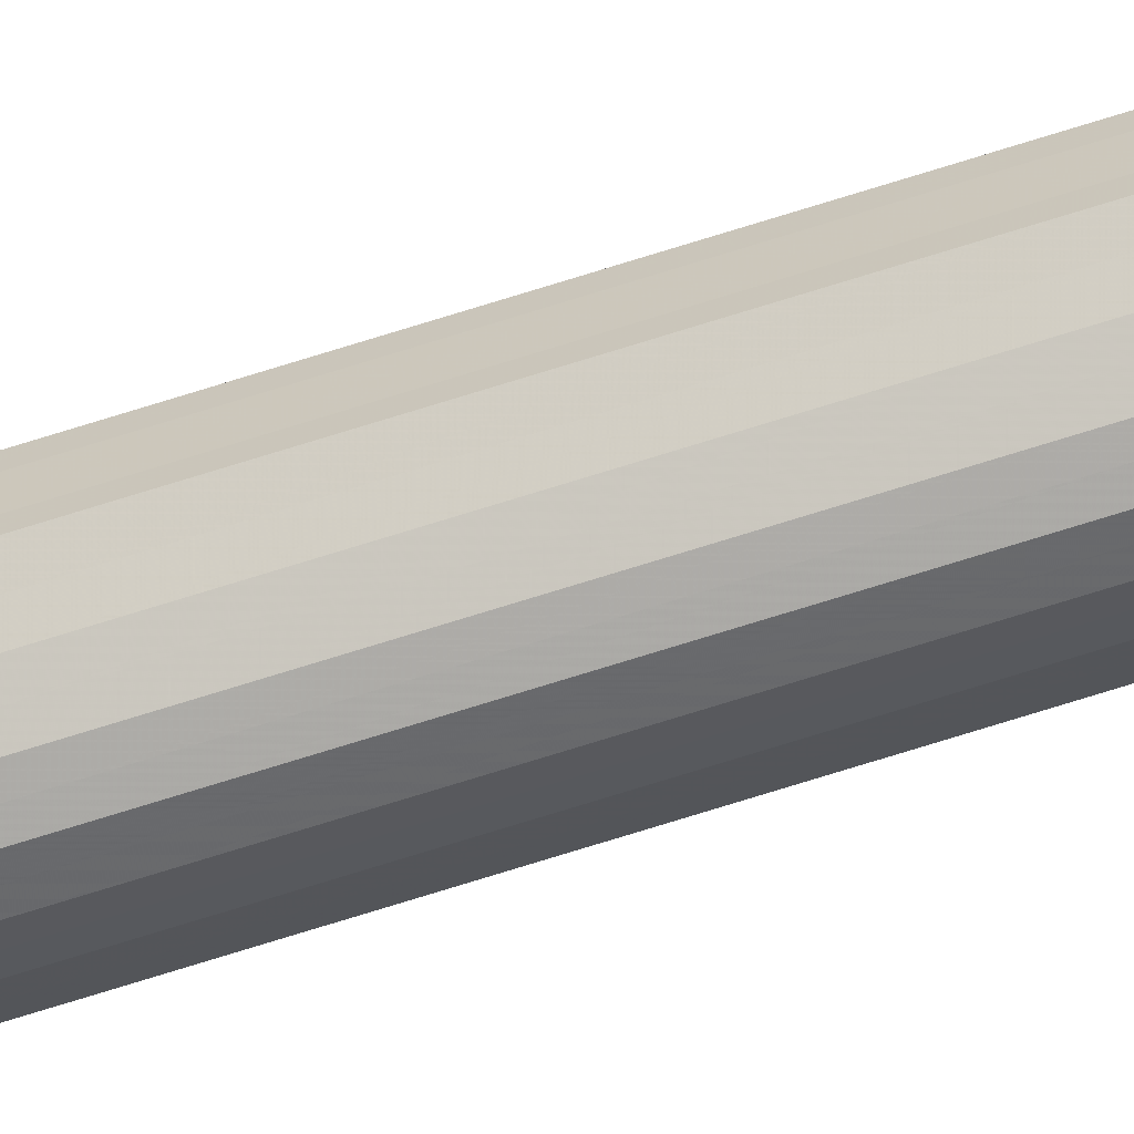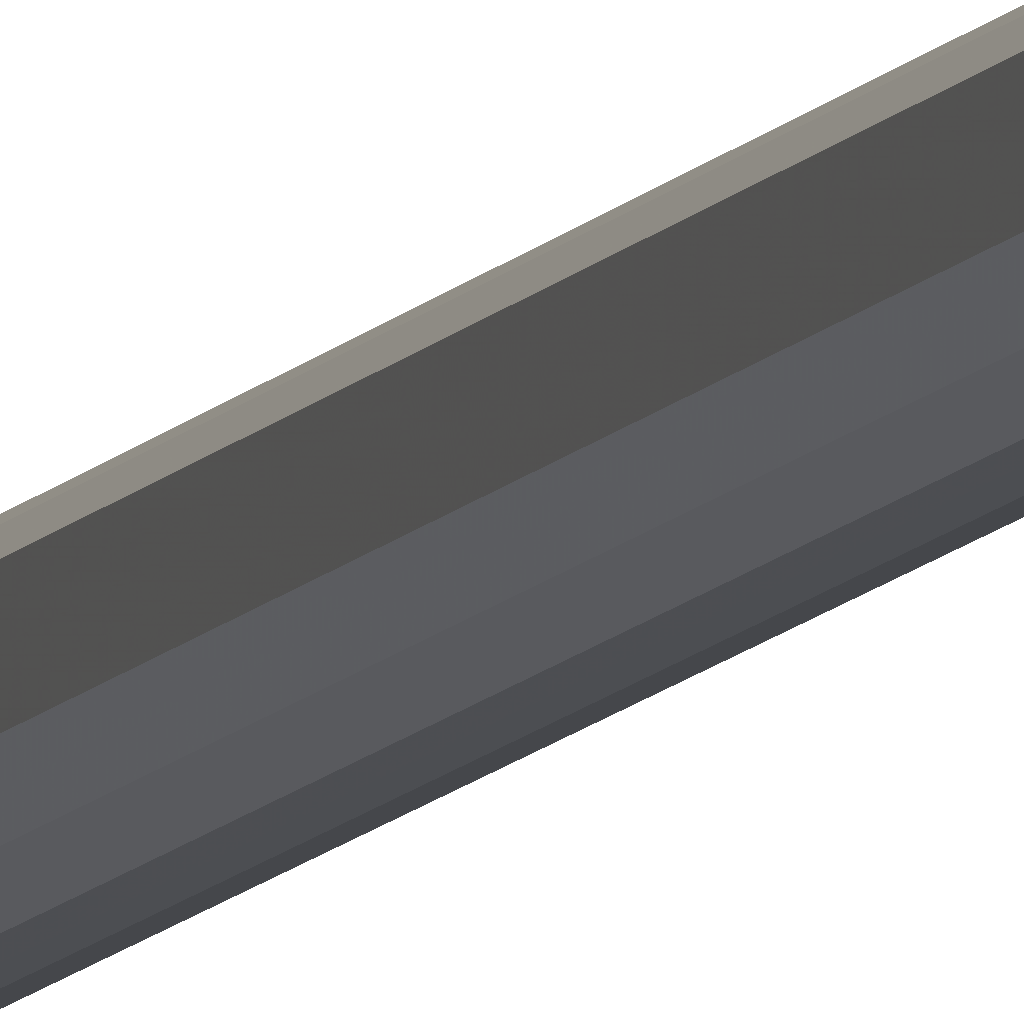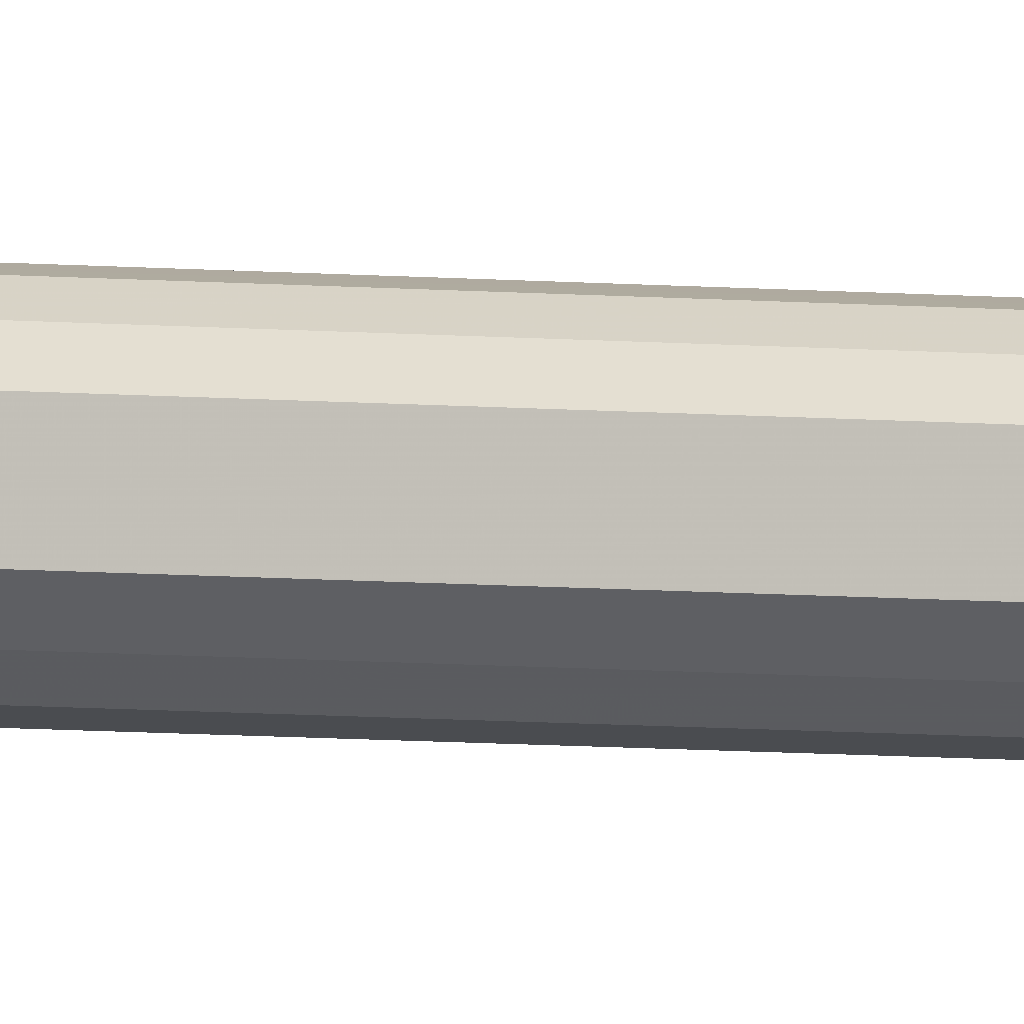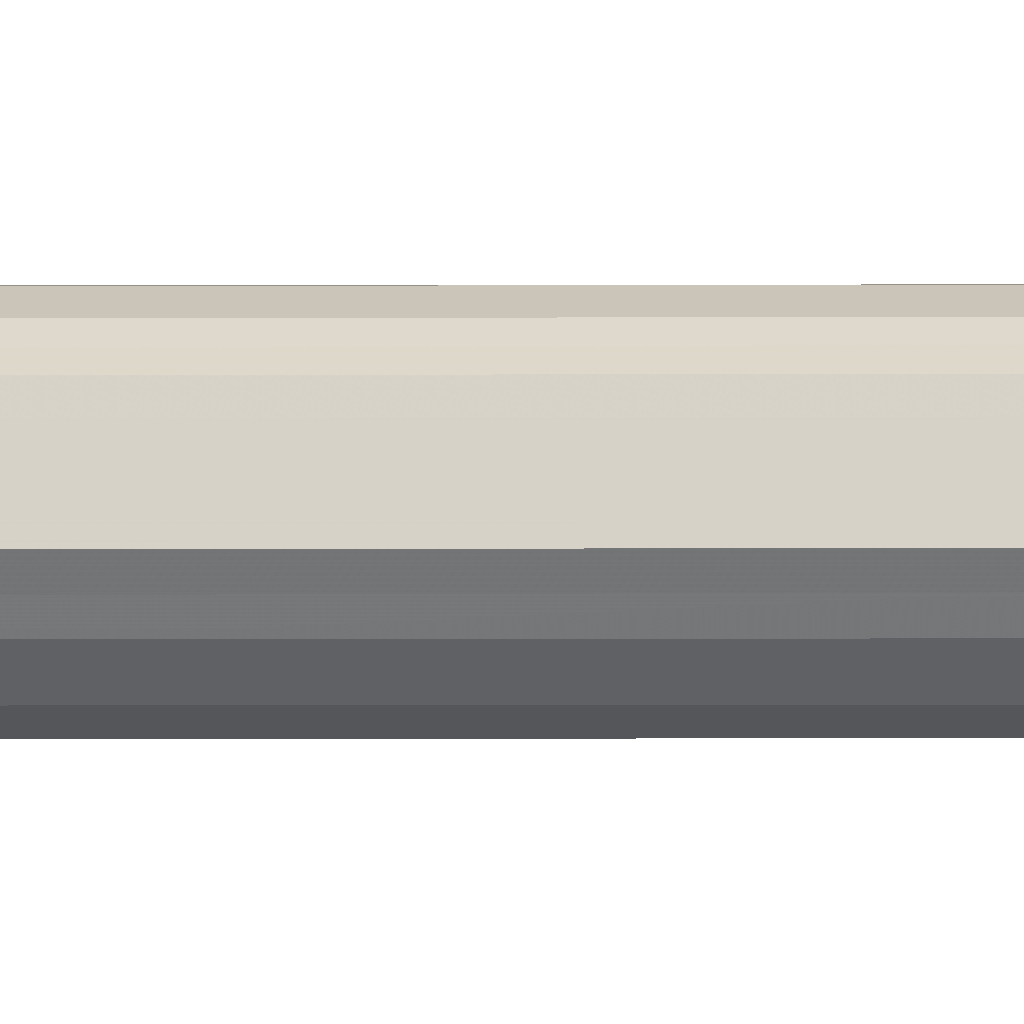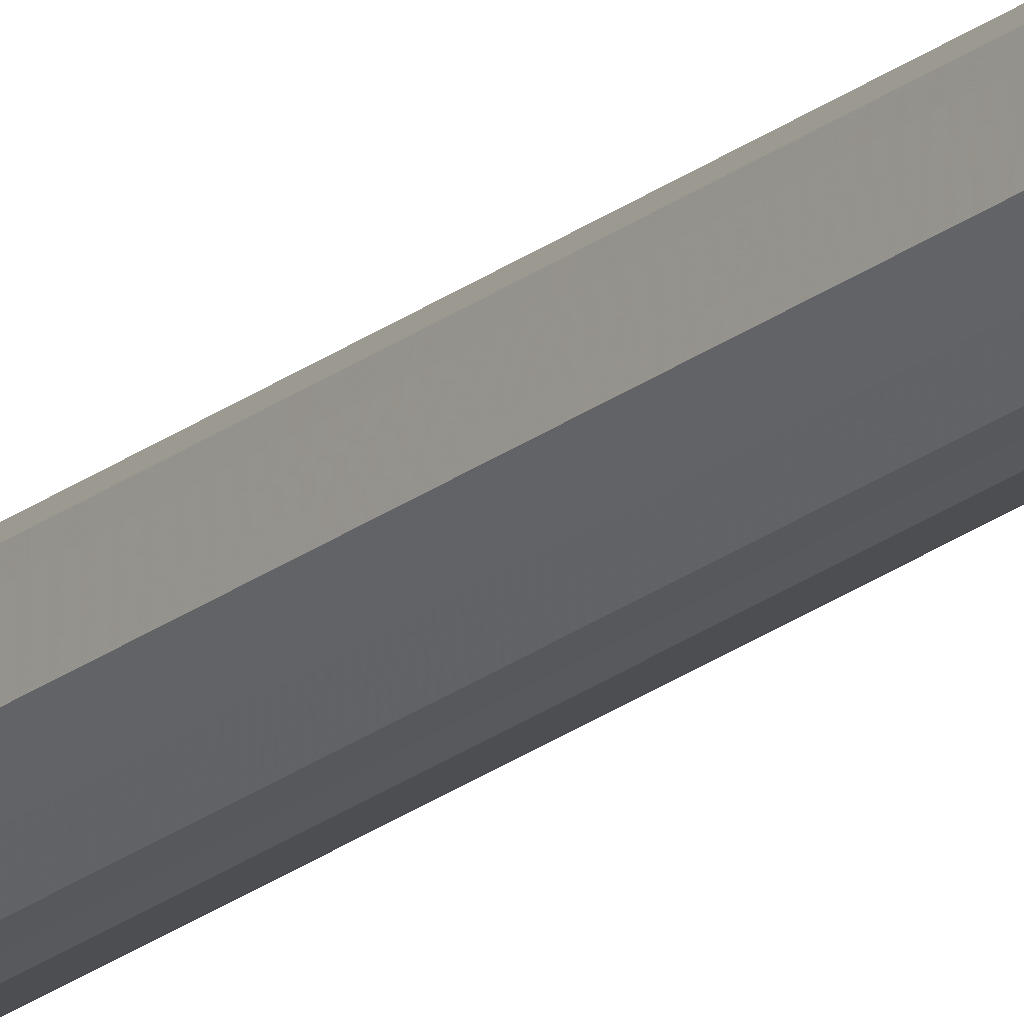
<metadata>
{"format":"obj","ext":"obj","renderer":"f3d","projection":"perspective","resolution":1024,"background":"white","views":[{"elev":-64.5,"azim":-71.7,"up":"+Z"},{"elev":-7.5,"azim":-15.3,"up":"+Z"},{"elev":-3.3,"azim":-122.5,"up":"+Z"},{"elev":-12.5,"azim":91.1,"up":"+Z"},{"elev":-22.2,"azim":143.4,"up":"+Z"}]}
</metadata>
<code>
o 5106
v 2174 1878 6.268
v 2174 1878 6.266
v 2174 1871 6.291
v 2174 1878 6.259
v 2174 1871 6.289
v 2174 1878 6.266
v 2174 1871 6.289
v 2174 1878 6.249
v 2174 1871 6.282
v 2175 1878 6.259
v 2175 1871 6.282
v 2174 1878 6.238
v 2174 1871 6.272
v 2175 1878 6.249
v 2175 1871 6.272
v 2174 1878 6.226
v 2174 1871 6.261
v 2175 1878 6.238
v 2175 1871 6.261
v 2174 1878 6.217
v 2174 1871 6.249
v 2175 1878 6.226
v 2175 1871 6.249
v 2174 1878 6.21
v 2174 1871 6.24
v 2175 1878 6.217
v 2175 1871 6.24
v 2174 1878 6.208
v 2174 1871 6.233
v 2174 1878 6.21
v 2174 1871 6.233
v 2174 1871 6.231
v 2174 1871 6.291
v 2174 1878 6.266
v 2174 1871 6.289
v 2174 1878 6.259
v 2174 1871 6.282
v 2174 1871 6.289
v 2174 1878 6.268
v 2175 1871 6.282
v 2174 1878 6.266
v 2174 1878 6.249
v 2174 1871 6.272
v 2175 1871 6.272
v 2175 1878 6.259
v 2175 1871 6.261
v 2175 1878 6.249
v 2174 1878 6.238
v 2174 1871 6.261
v 2175 1871 6.249
v 2175 1878 6.238
v 2175 1871 6.24
v 2175 1878 6.226
v 2174 1878 6.226
v 2174 1871 6.249
v 2174 1871 6.233
v 2175 1878 6.217
v 2174 1871 6.231
v 2174 1878 6.21
v 2174 1878 6.217
v 2174 1871 6.24
v 2174 1871 6.233
v 2174 1878 6.208
v 2174 1878 6.21
v 2174 1878 6.238
v 2174 1878 6.266
v 2174 1878 6.268
v 2174 1878 6.259
v 2174 1878 6.266
v 2174 1878 6.249
v 2175 1878 6.259
v 2174 1878 6.238
v 2175 1878 6.249
v 2174 1878 6.226
v 2175 1878 6.238
v 2174 1878 6.217
v 2175 1878 6.226
v 2174 1878 6.21
v 2175 1878 6.217
v 2174 1878 6.208
v 2174 1878 6.21
v 2174 1871 6.261
v 2174 1871 6.291
v 2174 1871 6.289
v 2174 1871 6.289
v 2174 1871 6.282
v 2175 1871 6.282
v 2174 1871 6.272
v 2175 1871 6.272
v 2174 1871 6.261
v 2175 1871 6.261
v 2174 1871 6.249
v 2175 1871 6.249
v 2174 1871 6.24
v 2175 1871 6.24
v 2174 1871 6.233
v 2174 1871 6.233
v 2174 1871 6.231
f 1 2 3
f 2 4 5
f 6 1 7
f 4 8 9
f 10 6 11
f 8 12 13
f 14 10 15
f 12 16 17
f 18 14 19
f 16 20 21
f 22 18 23
f 20 24 25
f 26 22 27
f 24 28 29
f 30 26 31
f 28 30 32
f 33 34 35
f 35 36 37
f 38 39 33
f 40 41 38
f 37 42 43
f 44 45 40
f 46 47 44
f 43 48 49
f 50 51 46
f 52 53 50
f 49 54 55
f 56 57 52
f 58 59 56
f 55 60 61
f 62 63 58
f 61 64 62
f 65 66 67
f 65 68 66
f 65 67 69
f 65 70 68
f 65 69 71
f 65 72 70
f 65 71 73
f 65 74 72
f 65 73 75
f 65 76 74
f 65 75 77
f 65 78 76
f 65 77 79
f 65 80 78
f 65 79 81
f 65 81 80
f 82 83 84
f 82 85 83
f 82 84 86
f 82 87 85
f 82 86 88
f 82 89 87
f 82 88 90
f 82 91 89
f 82 90 92
f 82 93 91
f 82 92 94
f 82 95 93
f 82 94 96
f 82 97 95
f 82 96 98
f 82 98 97

</code>
